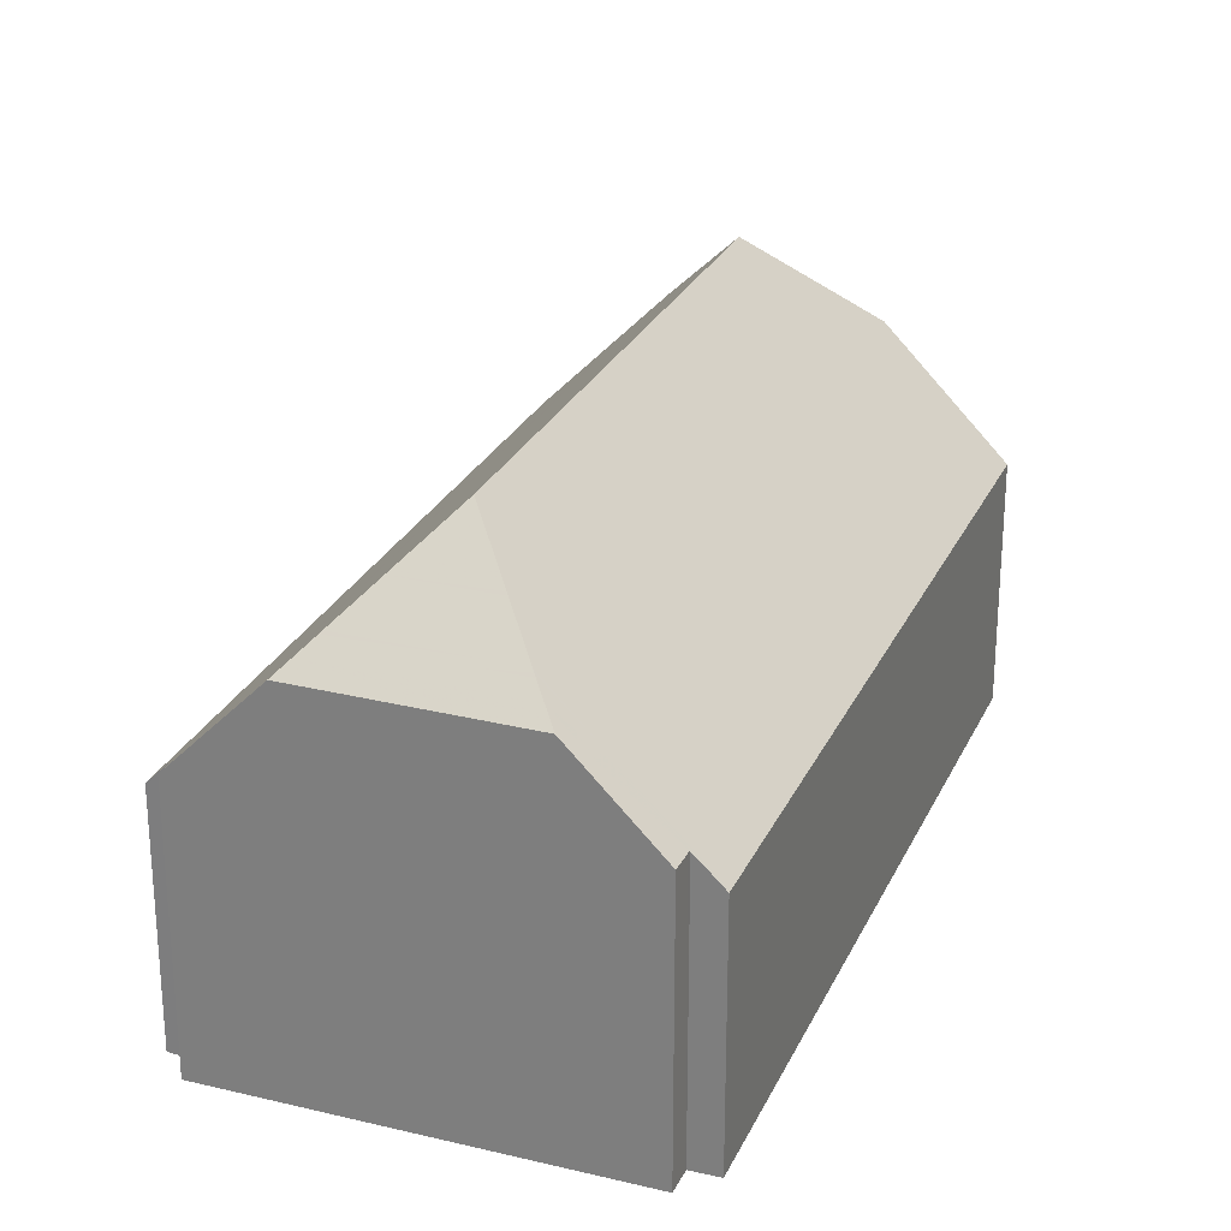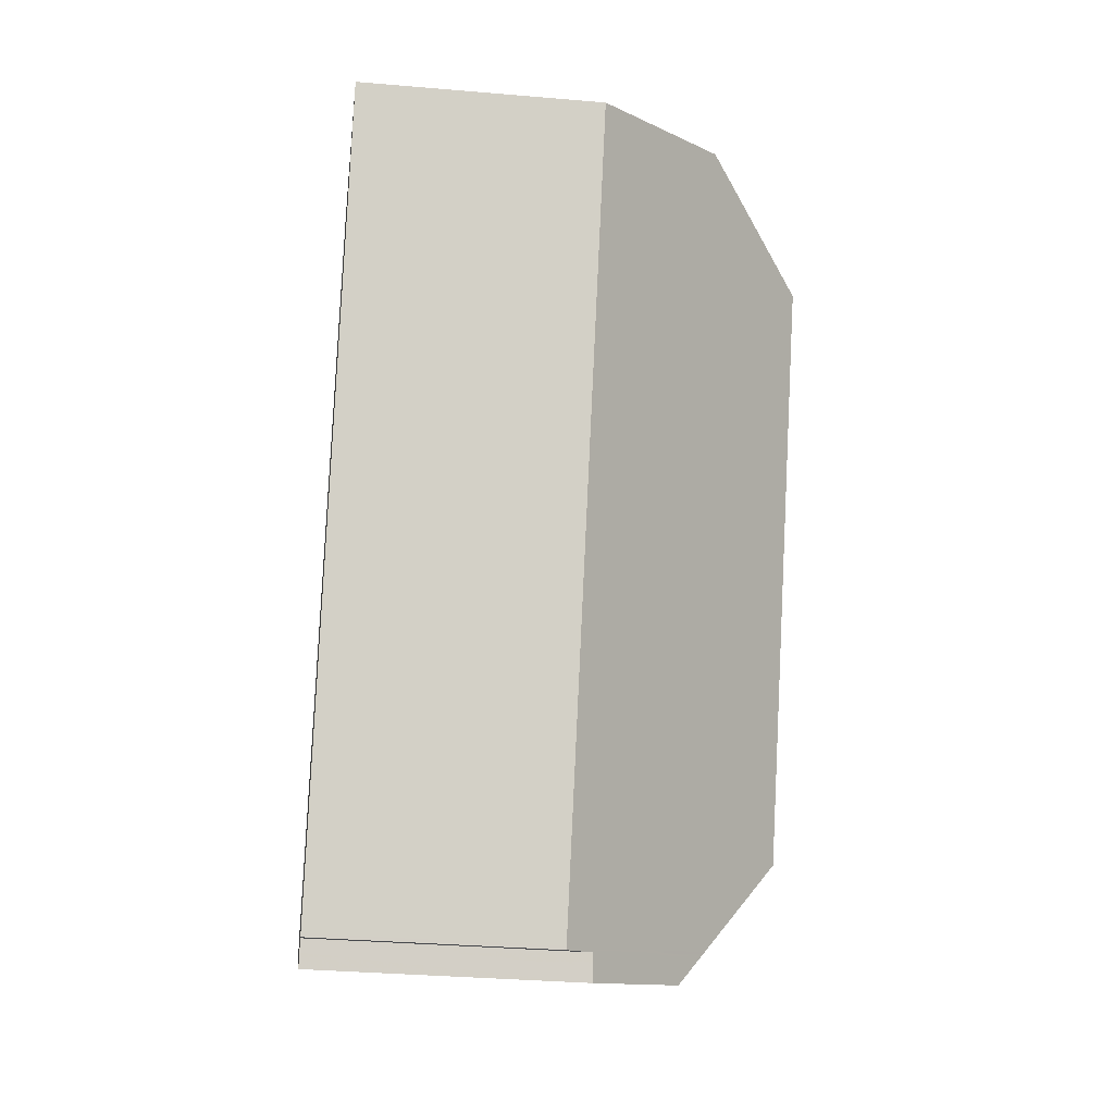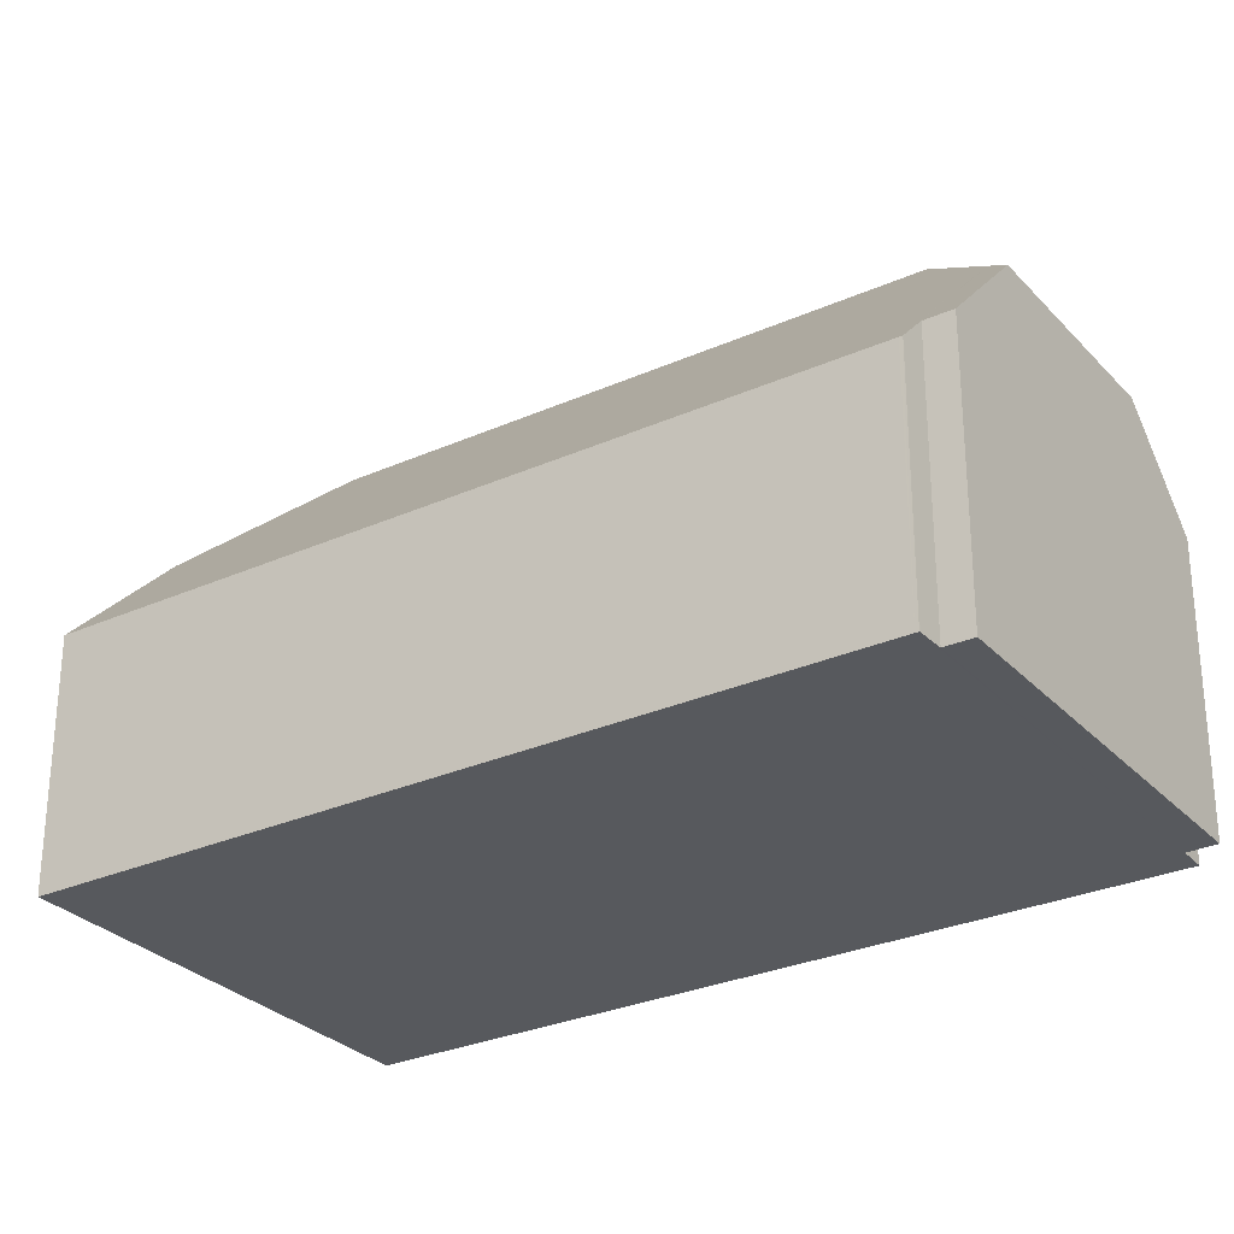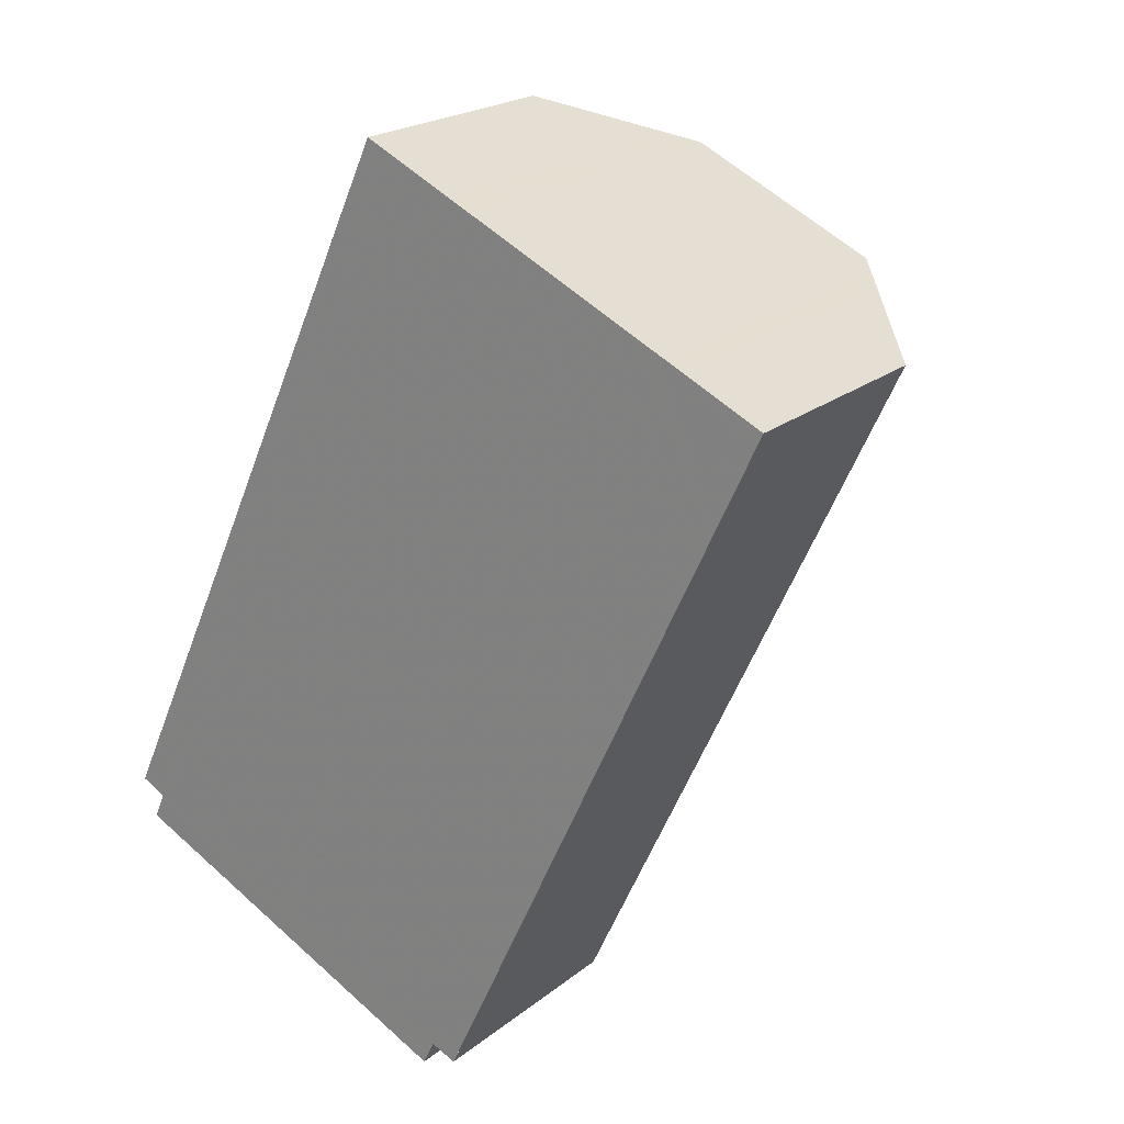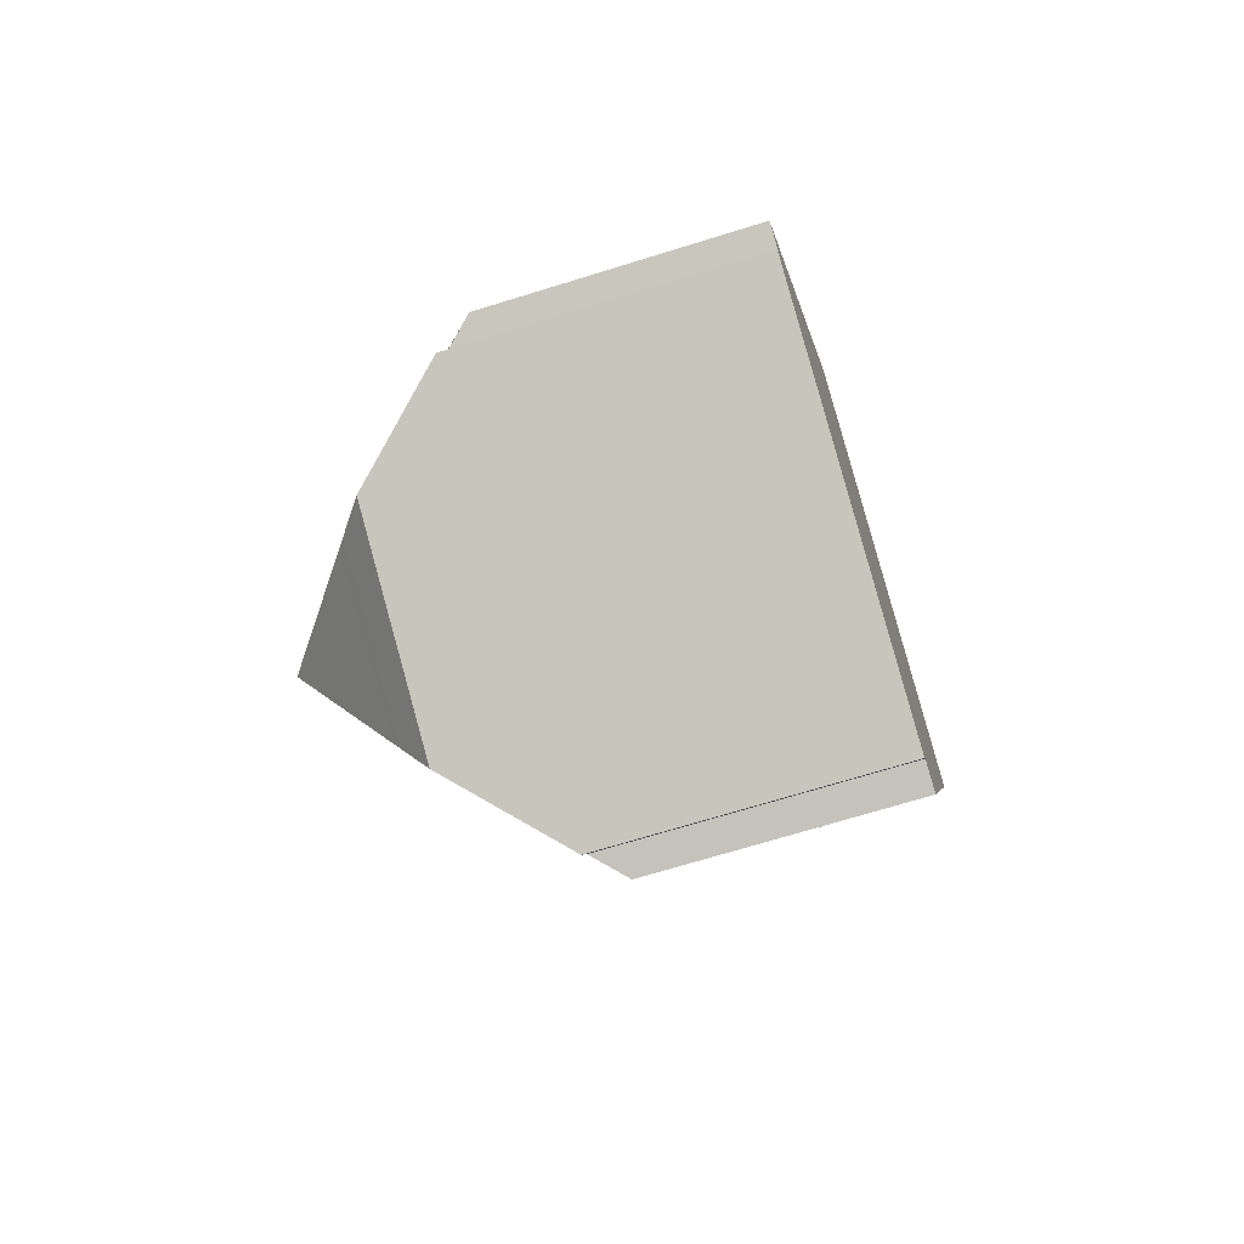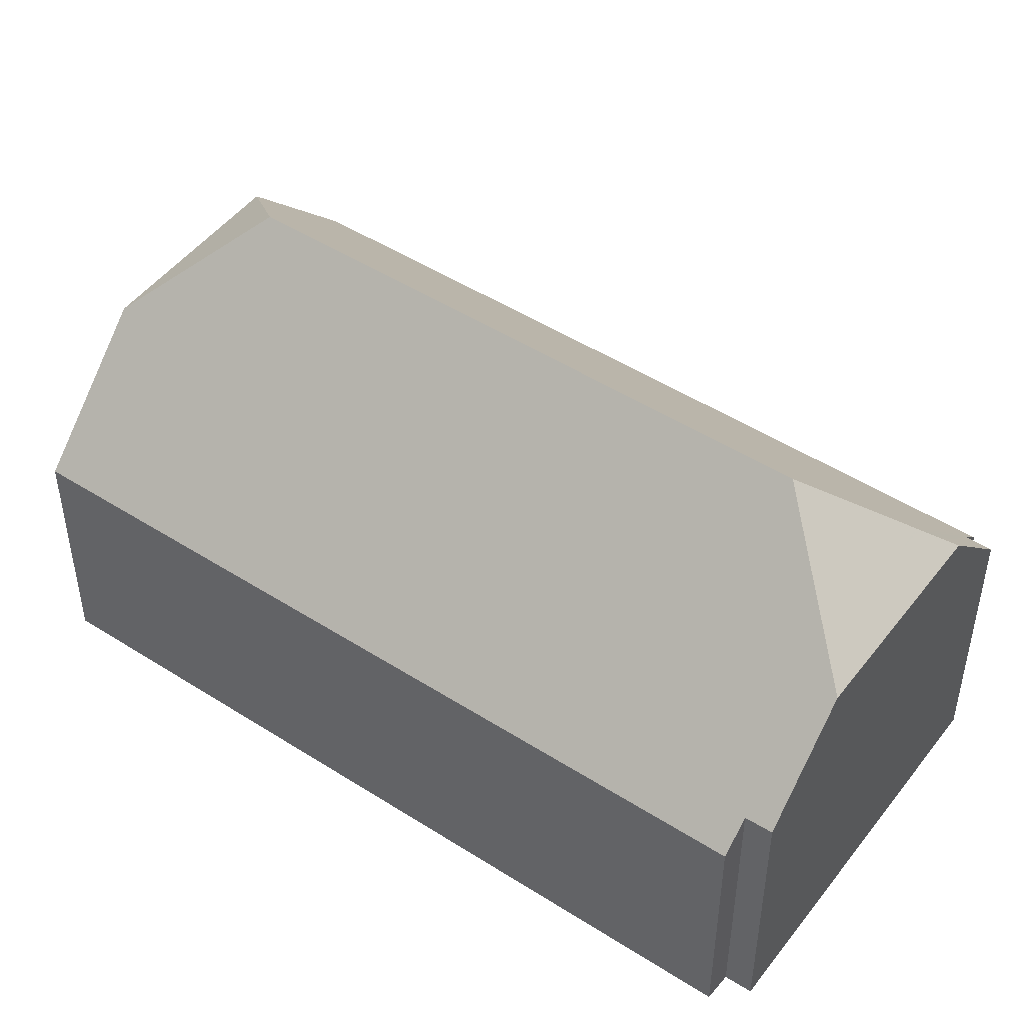
<metadata>
{"format":"obj","ext":"obj","renderer":"f3d","projection":"perspective","resolution":1024,"background":"white","views":[{"elev":26.3,"azim":45.5,"up":"+Z"},{"elev":-33.5,"azim":-96.7,"up":"+Y"},{"elev":-29.0,"azim":-31.5,"up":"+Z"},{"elev":21.3,"azim":-143.8,"up":"+Y"},{"elev":-69.1,"azim":107.3,"up":"+Y"},{"elev":48.4,"azim":-29.5,"up":"+Z"}]}
</metadata>
<code>
v -2473 -1581 4.698
v -2473 -1581 4.691
v -2473 -1581 4.198
v -2479 -1568 4.175
v -2466 -1578 4.257
v -2467 -1578 4.765
v -2466 -1578 4.771
v -2472 -1565 4.25
v -2470 -1578 8.256
v -2471 -1581 6.351
v -2472 -1581 5.837
v -2478 -1568 5.829
v -2477 -1568 6.414
v -2475 -1569 8.247
v -2471 -1581 6.351
v -2477 -1568 6.414
v -2470 -1578 8.256
v -2468 -1579 6.326
v -2474 -1566 6.41
v -2475 -1569 8.247
v -2470 -1578 8.256
v -2468 -1579 6.326
v -2473 -1566 5.899
v -2467 -1579 5.908
v -2475 -1569 8.247
v -2474 -1566 6.41
v -2472 -1565 4.265
v -2466 -1578 4.272
v -2468 -1579 6.844
v -2466 -1578 4.272
v -2466 -1578 4.257
v -2471 -1580 6.858
v -2472 -1580 5.837
v -2471 -1580 6.858
v -2473 -1581 4.198
v -2468 -1579 6.844
v -2468 -1578 5.908
v -2474 -1566 6.438
v -2472 -1565 4.25
v -2472 -1565 4.265
v -2477 -1568 6.436
v -2478 -1568 5.829
v -2479 -1569 4.175
v -2473 -1566 5.899
v -2474 -1566 6.438
v -2477 -1568 6.436
v -2470 -1570 4.252
v -2470 -1570 4.267
v -2474 -1571 8.25
v -2476 -1572 5.832
v -2477 -1573 4.183
v -2471 -1570 5.902
v -2474 -1571 8.25
v -2477 -1573 4.208
v -2479 -1569 4.2
v -2473 -1581 4.223
v -2479 -1568 4.2
v -2473 -1581 4.223
v -2471 -1580 6.782
v -2468 -1579 6.762
v -2471 -1580 6.782
v -2472 -1581 5.837
v -2473 -1581 4.691
v -2468 -1579 5.908
v -2468 -1579 6.762
v -2467 -1578 4.765
v -2471 -1580 6.584
v -2472 -1581 5.837
v -2471 -1580 6.584
v -2473 -1581 4.694
v -2468 -1579 6.567
v -2467 -1579 5.908
v -2466 -1578 4.768
v -2468 -1579 6.567
v -2469 -1579 6.767
v -2469 -1579 6.847
v -2469 -1580 6.334
v -2469 -1579 6.572
v -2474 -1567 7.448
v -2473 -1571 7.45
v -2475 -1566 6.437
v -2475 -1566 6.411
v -2469 -1578 7.455
v -2474 -1567 7.448
v -2469 -1578 7.455
v -2473 -1581 4.198
v -2473 -1581 4.223
v -2471 -1580 6.819
v -2468 -1579 6.804
v -2469 -1579 6.807
v -2468 -1579 6.804
v -2466 -1578 4.272
v -2466 -1578 4.257
v -2472 -1580 5.837
v -2471 -1580 6.819
v -2468 -1578 5.908
v -2471 -1579 7.427
v -2468 -1578 5.907
v -2469 -1579 7.417
v -2469 -1579 7.417
v -2466 -1577 4.257
v -2466 -1577 4.272
v -2471 -1579 7.427
v -2472 -1580 5.836
v -2474 -1581 4.222
v -2474 -1581 4.197
v -2469 -1579 7.417
v -2472 -1581 6.033
v -2472 -1581 6.034
v -2472 -1580 6.033
v -2472 -1580 6.033
v -2472 -1580 6.033
v -2478 -1568 6.017
v -2476 -1572 6.023
v -2472 -1580 6.032
v -2478 -1568 6.017
v -2473 -1581 4.694
v -2473 -1581 4.698
v -2473 -1581 0
v -2473 -1581 -8.882e-16
v -2473 -1581 4.223
v -2473 -1581 4.691
v -2473 -1581 0
v -2473 -1581 0
v -2473 -1581 4.198
v -2473 -1581 4.198
v -2473 -1581 0
v -2473 -1581 0
v -2479 -1568 4.2
v -2479 -1568 4.175
v -2479 -1568 0
v -2479 -1568 0
v -2466 -1578 4.272
v -2466 -1578 4.257
v -2466 -1578 0
v -2466 -1578 0
v -2467 -1578 4.765
v -2467 -1578 4.765
v -2467 -1578 0
v -2467 -1578 0
v -2467 -1579 5.908
v -2466 -1578 4.771
v -2466 -1578 0
v -2467 -1579 0
v -2472 -1565 4.25
v -2472 -1565 4.25
v -2472 -1565 0
v -2472 -1565 0
v -2472 -1581 6.034
v -2471 -1581 6.351
v -2471 -1581 8.882e-16
v -2472 -1581 0
v -2473 -1581 4.698
v -2472 -1581 5.837
v -2472 -1581 -8.882e-16
v -2473 -1581 0
v -2478 -1568 6.017
v -2478 -1568 5.829
v -2478 -1568 0
v -2478 -1568 0
v -2475 -1566 6.411
v -2477 -1568 6.414
v -2477 -1568 0
v -2475 -1566 8.882e-16
v -2469 -1580 6.334
v -2468 -1579 6.326
v -2468 -1579 0
v -2469 -1580 0
v -2472 -1565 4.265
v -2473 -1566 5.899
v -2473 -1566 0
v -2472 -1565 0
v -2468 -1579 6.326
v -2467 -1579 5.908
v -2467 -1579 0
v -2468 -1579 0
v -2473 -1566 5.899
v -2474 -1566 6.41
v -2474 -1566 0
v -2473 -1566 0
v -2472 -1565 4.25
v -2472 -1565 4.265
v -2472 -1565 0
v -2472 -1565 0
v -2467 -1578 4.765
v -2466 -1578 4.272
v -2466 -1578 0
v -2467 -1578 0
v -2466 -1578 4.257
v -2466 -1578 4.257
v -2466 -1578 0
v -2466 -1578 0
v -2474 -1581 4.197
v -2473 -1581 4.198
v -2473 -1581 0
v -2474 -1581 0
v -2470 -1570 4.252
v -2472 -1565 4.25
v -2472 -1565 0
v -2470 -1570 0
v -2479 -1568 4.175
v -2479 -1569 4.175
v -2479 -1569 0
v -2479 -1568 0
v -2466 -1577 4.257
v -2470 -1570 4.252
v -2470 -1570 0
v -2466 -1577 0
v -2479 -1569 4.175
v -2477 -1573 4.183
v -2477 -1573 0
v -2479 -1569 0
v -2478 -1568 5.829
v -2479 -1568 4.2
v -2479 -1568 0
v -2478 -1568 0
v -2473 -1581 4.198
v -2473 -1581 4.223
v -2473 -1581 0
v -2473 -1581 0
v -2473 -1581 4.691
v -2473 -1581 4.691
v -2473 -1581 0
v -2473 -1581 0
v -2466 -1578 4.768
v -2467 -1578 4.765
v -2467 -1578 0
v -2466 -1578 0
v -2473 -1581 4.691
v -2473 -1581 4.694
v -2473 -1581 -8.882e-16
v -2473 -1581 0
v -2466 -1578 4.771
v -2466 -1578 4.768
v -2466 -1578 0
v -2466 -1578 0
v -2471 -1581 6.351
v -2469 -1580 6.334
v -2469 -1580 0
v -2471 -1581 8.882e-16
v -2474 -1566 6.41
v -2475 -1566 6.411
v -2475 -1566 8.882e-16
v -2474 -1566 0
v -2473 -1581 4.198
v -2473 -1581 4.198
v -2473 -1581 0
v -2473 -1581 0
v -2466 -1578 4.257
v -2466 -1578 4.257
v -2466 -1578 0
v -2466 -1578 0
v -2466 -1578 4.257
v -2466 -1577 4.257
v -2466 -1577 0
v -2466 -1578 0
v -2477 -1573 4.183
v -2474 -1581 4.197
v -2474 -1581 0
v -2477 -1573 0
v -2472 -1581 5.837
v -2472 -1581 6.034
v -2472 -1581 0
v -2472 -1581 -8.882e-16
v -2477 -1568 6.414
v -2478 -1568 6.017
v -2478 -1568 0
v -2477 -1568 0
v -2466 -1578 0
v -2467 -1578 0
v -2466 -1578 0
v -2473 -1581 0
v -2473 -1581 0
v -2473 -1581 0
v -2479 -1568 0
v -2472 -1565 0
f 107 29 76 100
f 81 38 84
f 110 62 94 112
f 94 62 63 2 58 87
f 96 64 65 91
f 92 28 6 66 64 96
f 93 5 28 92
f 40 27 8 39
f 75 60 74 78
f 113 42 12 116
f 57 12 42 55
f 45 26 23 44
f 44 23 27 40
f 48 40 39 47
f 114 50 42 113
f 55 42 50 54
f 80 53 25 79
f 52 44 40 48
f 82 19 38 81
f 102 48 47 101
f 115 104 50 114
f 105 54 50 104
f 83 21 53 80
f 98 52 48 102
f 54 51 43 55
f 106 51 54 105
f 55 43 4 57
f 87 58 3 86
f 90 76 29 89
f 109 11 68 108
f 68 11 1 70
f 72 24 22 71
f 73 7 24 72
f 108 68 62 110
f 70 63 62 68
f 71 65 64 72
f 72 64 66 73
f 78 74 18 77
f 88 32 76 90
f 77 15 67 78
f 79 45 44 52 80
f 81 46 16 82
f 99 83 80 52 98
f 78 67 59 75
f 100 76 32 97
f 84 20 46 81
f 86 35 56 87
f 89 60 75 90
f 90 75 59 88
f 92 30 31 93
f 112 94 33 111
f 87 56 33 94
f 91 36 37 96
f 96 37 30 92
f 98 37 36 99
f 97 17 85 100
f 101 31 30 102
f 111 33 104 115
f 104 33 56 105
f 102 30 37 98
f 105 56 35 106
f 100 85 107
f 108 69 10 109
f 110 61 69 108
f 111 34 95 112
f 113 41 14 49 114
f 114 49 9 103 115
f 115 103 34 111
f 116 13 41 113
f 112 95 61 110
f 118 119 120 117
f 122 123 124 121
f 126 127 128 125
f 130 131 132 129
f 134 135 136 133
f 138 139 140 137
f 142 143 144 141
f 146 147 148 145
f 150 151 152 149
f 154 155 156 153
f 158 159 160 157
f 162 163 164 161
f 166 167 168 165
f 170 171 172 169
f 174 175 176 173
f 178 179 180 177
f 182 183 184 181
f 186 187 188 185
f 190 191 192 189
f 194 195 196 193
f 198 199 200 197
f 202 203 204 201
f 206 207 208 205
f 210 211 212 209
f 214 215 216 213
f 218 219 220 217
f 222 223 224 221
f 226 227 228 225
f 230 231 232 229
f 234 235 236 233
f 238 239 240 237
f 242 243 244 241
f 246 247 248 245
f 250 251 252 249
f 254 255 256 253
f 258 259 260 257
f 262 263 264 261
f 266 267 268 265
f 270 271 272 273 274 275 276 269

</code>
